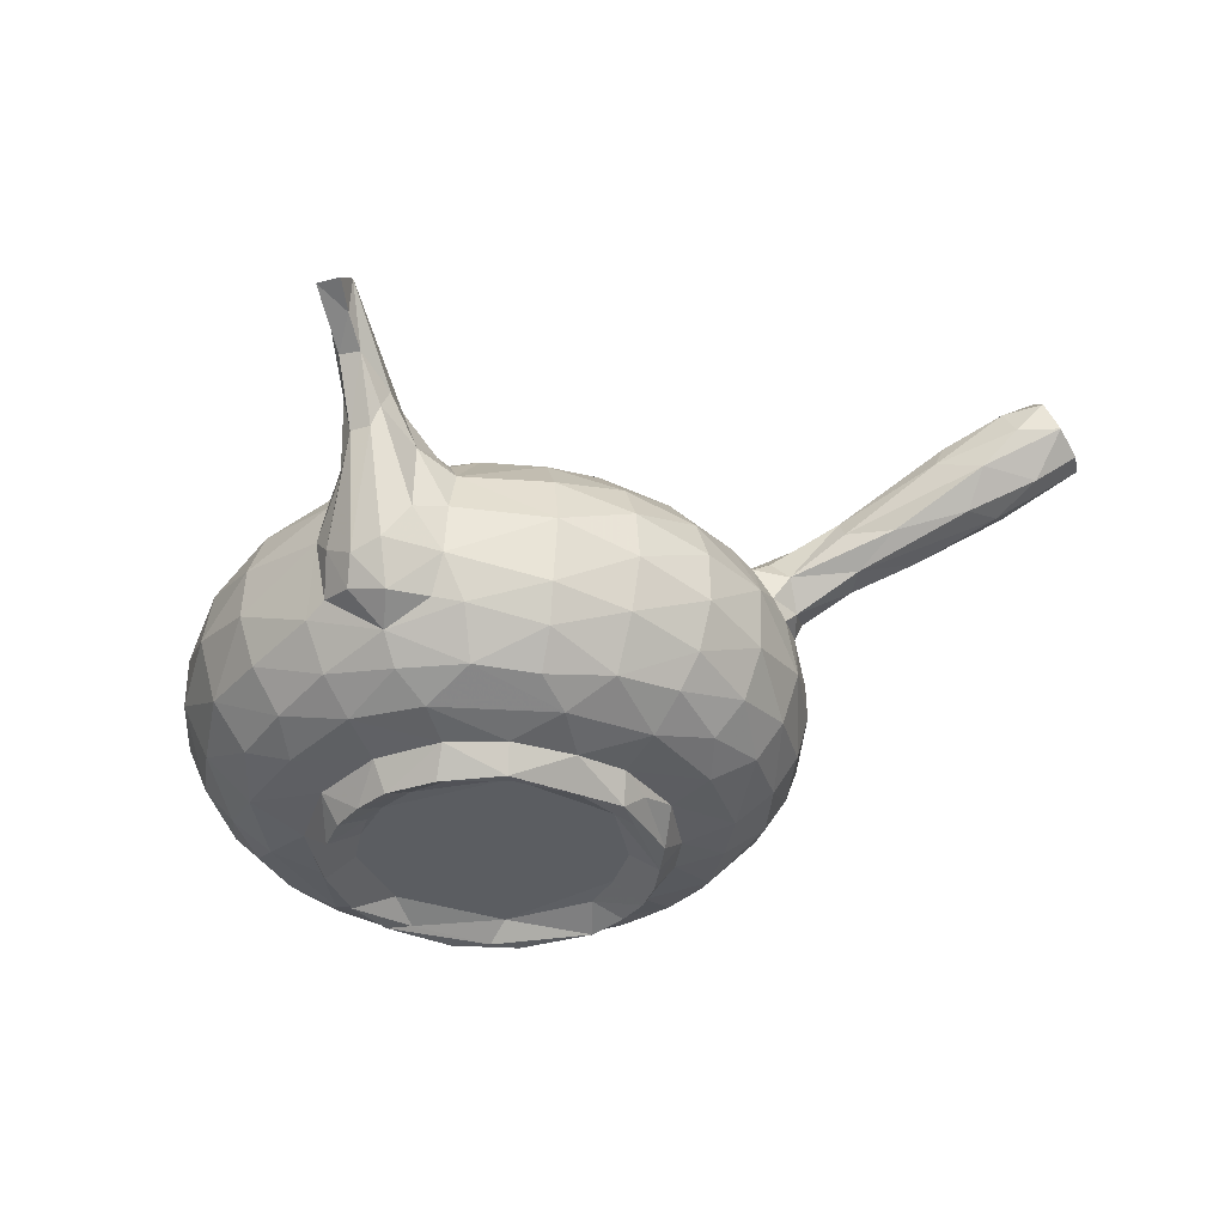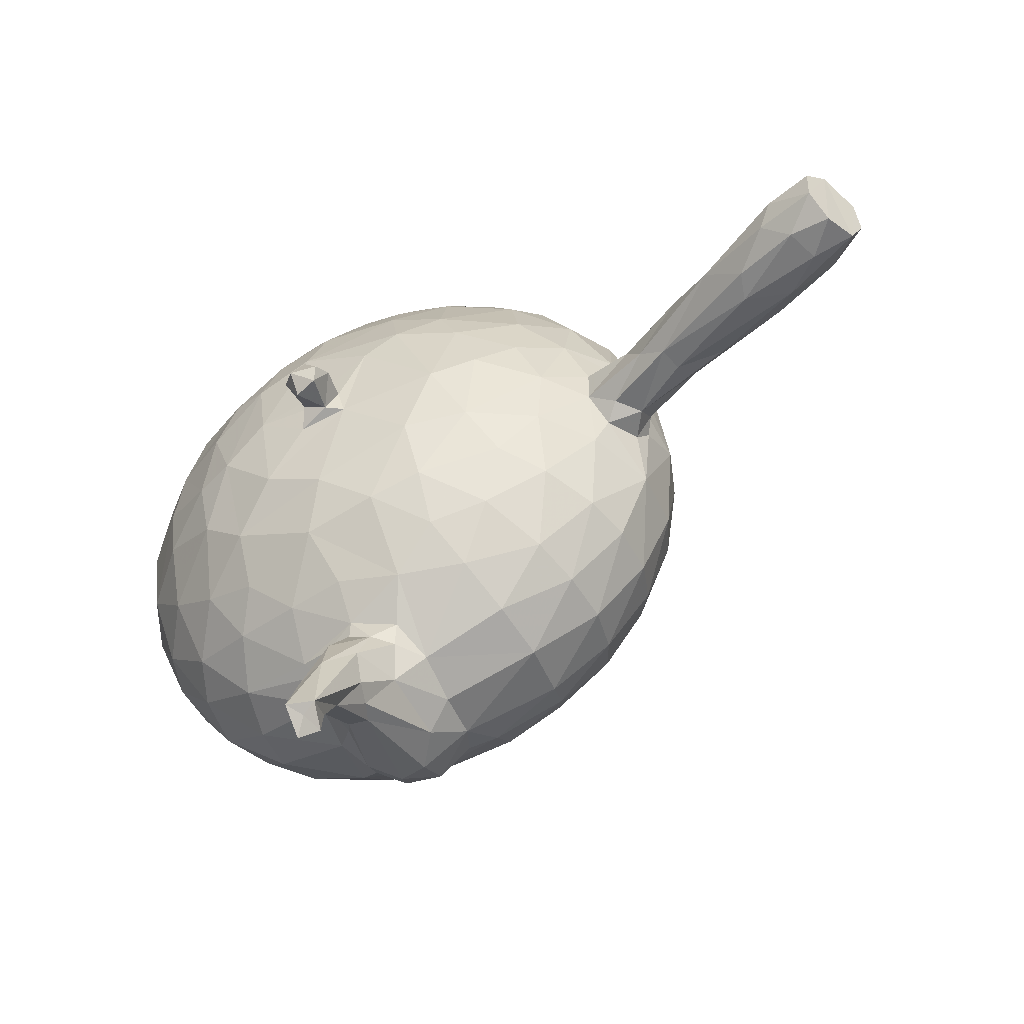
<metadata>
{"format":"obj","ext":"obj","renderer":"f3d","projection":"perspective","resolution":1024,"background":"white","views":[{"elev":-35.8,"azim":18.1,"up":"+Z"},{"elev":-48.9,"azim":25.5,"up":"+Y"}]}
</metadata>
<code>
v -0.2239 -0.2385 -0.1093
v -0.2906 -0.1894 -0.1072
v -0.235 -0.2552 -0.05558
v -0.3046 -0.205 -0.03822
v -0.2315 -0.2571 -0.0004133
v -0.2985 -0.1979 0.0236
v -0.2653 -0.1576 -0.1553
v -0.2119 -0.1596 -0.1764
v -0.2898 -0.09039 -0.1712
v -0.3366 -0.03493 -0.1539
v -0.3065 0.001814 -0.1772
v -0.2493 -0.03752 -0.19
v -0.3584 -0.1291 -0.06079
v -0.3572 -0.1319 -0.003172
v -0.3429 -0.1257 0.04561
v -0.3914 -0.04744 -0.05982
v -0.3315 -0.1175 -0.1239
v -0.368 -0.045 -0.115
v -0.3902 -0.04826 0.00818
v -0.2054 -0.2076 -0.1537
v -0.1274 -0.2077 -0.1737
v -0.1395 -0.2471 -0.1423
v -0.06264 -0.2469 -0.1516
v -0.04378 -0.2094 -0.1765
v -0.1483 -0.2781 -0.09537
v -0.1339 -0.2992 -0.01682
v -0.2225 -0.2394 0.05273
v -0.1315 -0.2848 0.03824
v -0.08999 -0.3115 -0.09305
v -0.1136 -0.3167 -0.04345
v -0.1245 -0.2893 -0.08349
v -0.08045 -0.3315 -0.06474
v -0.09583 -0.3345 0.03393
v -0.07646 -0.3608 0.06622
v -0.06502 -0.2739 -0.1226
v -0.04939 -0.3097 -0.1011
v -0.1971 -0.1117 -0.19
v -0.2107 -0.06209 -0.2214
v -0.1844 -0.09421 -0.2215
v -0.1525 -0.1175 -0.221
v -0.1833 -0.03838 -0.2003
v -0.1642 -0.06559 -0.2015
v -0.1216 -0.1546 -0.1895
v -0.1151 -0.135 -0.2203
v -0.04406 -0.1622 -0.1894
v -0.05711 -0.1409 -0.2211
v -0.1416 -0.0809 -0.2005
v -0.1018 -0.1017 -0.2014
v -0.04831 -0.1184 -0.2064
v 0.004392 -0.09193 -0.2002
v 0.01274 -0.2354 -0.1544
v 0.07528 -0.2024 -0.1584
v -0.04679 -0.3354 -0.05465
v 0.004225 -0.297 -0.05885
v -0.05355 -0.3631 0.06525
v -0.01969 -0.3255 -0.01629
v 0.007571 -0.2973 -0.003099
v -0.0127 -0.2821 -0.09915
v 0.01884 -0.2727 -0.1063
v 0.006809 -0.2786 0.04969
v 0.1024 -0.2495 -0.08365
v 0.09351 -0.2305 -0.1227
v 0.1094 -0.2576 -0.01313
v 0.02068 -0.1435 -0.19
v 0.01423 -0.1278 -0.2201
v 0.01292 -0.1155 -0.2185
v 0.08468 -0.1576 -0.1777
v 0.1415 -0.1652 -0.1504
v 0.07848 -0.1006 -0.1919
v 0.0687 -0.0673 -0.2175
v 0.08264 0.005159 -0.2005
v 0.1063 -0.03457 -0.2194
v 0.1145 -0.05435 -0.1892
v -0.361 -0.04354 0.07028
v -0.2803 -0.1801 0.07081
v -0.304 -0.1038 0.1021
v -0.2428 -0.1417 0.1238
v -0.3067 -0.02652 0.1253
v -0.2349 -0.05937 0.1603
v -0.2469 0.01117 0.1663
v -0.07396 -0.4699 0.1695
v -0.07635 -0.4438 0.1955
v -0.08293 -0.4108 0.163
v -0.07715 -0.399 0.1358
v -0.07848 -0.3864 0.1677
v -0.04729 -0.4701 0.1697
v -0.0532 -0.434 0.156
v -0.06149 -0.4535 0.1824
v -0.04546 -0.4457 0.1895
v -0.05286 -0.3999 0.1331
v -0.05778 -0.361 0.1625
v -0.2039 -0.2015 0.1037
v -0.1208 -0.2697 0.06876
v -0.1332 -0.255 0.07889
v -0.08889 -0.3554 0.1149
v -0.101 -0.3147 0.07839
v -0.06771 -0.3065 0.1357
v -0.08428 -0.2917 0.1151
v -0.1279 -0.208 0.1237
v -0.09615 -0.2606 0.09038
v -0.06219 -0.2421 0.1023
v -0.06451 -0.2602 0.0995
v -0.06389 -0.2026 0.1329
v -0.1795 -0.1627 0.1383
v -0.1816 -0.1033 0.1668
v -0.1339 -0.05277 0.1921
v -0.2006 0.0135 0.1856
v -0.08702 -0.1442 0.1679
v -0.06574 -0.08602 0.1903
v -0.04383 -0.3627 0.08923
v -0.0378 -0.3542 0.1122
v -0.0228 -0.3151 0.0659
v -0.04143 -0.3134 0.1188
v -0.03764 -0.2712 0.09882
v -0.01198 -0.2523 0.0867
v -0.01637 -0.2764 0.08153
v 0.005246 -0.2115 0.1205
v 0.07781 -0.2063 0.09999
v 0.09893 -0.2407 0.04828
v -0.006336 -0.1267 0.1719
v 0.05102 -0.1076 0.1669
v 0.04145 -0.0423 0.1875
v 0.05305 -0.1637 0.1379
v 0.1149 -0.144 0.1238
v 0.1088 -0.02966 0.1667
v -0.3384 0.03646 -0.16
v -0.2629 0.03999 -0.1897
v -0.2404 0.003469 -0.2214
v -0.3322 0.111 -0.1572
v -0.2866 0.1346 -0.1781
v -0.2477 0.1224 -0.1888
v -0.3989 0.03625 -0.0736
v -0.3689 0.03766 -0.1293
v -0.4027 0.03887 0.0004324
v -0.3754 0.1255 -0.1022
v -0.3943 0.1225 -0.03497
v -0.3857 0.1247 0.02012
v -0.3016 0.1729 -0.1603
v -0.3281 0.194 -0.127
v -0.2457 0.2218 -0.1702
v -0.2712 0.2468 -0.142
v -0.3476 0.2005 -0.09285
v -0.3585 0.2072 -0.04526
v -0.3541 0.2067 0.01553
v -0.2964 0.269 -0.09262
v -0.3049 0.2789 -0.03605
v -0.218 0.3136 -0.1156
v -0.2992 0.2741 0.02013
v -0.2321 0.3348 -0.04161
v -0.2323 0.3257 0.02045
v -0.2053 0.0009353 -0.202
v -0.2378 0.07079 -0.222
v -0.1984 0.0961 -0.2004
v -0.2215 0.1278 -0.2194
v -0.1954 0.1392 -0.2151
v 0.03837 0.1379 -0.2002
v -0.1025 0.182 -0.2005
v -0.1974 0.19 -0.1881
v -0.1256 0.1991 -0.219
v -0.168 0.1877 -0.2193
v -0.1673 0.2012 -0.1968
v -0.1955 0.267 -0.1675
v -0.0934 0.2813 -0.1774
v -0.1348 0.3072 -0.1572
v -0.1152 0.2294 -0.1905
v -0.09794 0.2181 -0.2186
v -0.00869 0.2082 -0.2218
v -0.03059 0.2433 -0.1869
v -0.06451 0.3155 -0.1577
v 0.07166 0.08983 -0.2006
v 0.1055 0.003507 -0.2194
v 0.1038 0.09555 -0.2215
v 0.08694 0.1311 -0.2218
v 0.003574 0.1707 -0.2022
v 0.03421 0.1853 -0.2215
v -0.00843 0.2232 -0.1985
v 0.001238 0.2786 -0.1751
v 0.0518 0.2071 -0.1884
v 0.01276 0.315 -0.1493
v 0.06403 0.1622 -0.2219
v 0.07181 0.1775 -0.1976
v 0.1049 0.1482 -0.1894
v 0.1212 0.2242 -0.1703
v 0.0635 0.2617 -0.1718
v 0.09204 0.2988 -0.1324
v -0.142 0.3379 -0.1227
v -0.1498 0.3589 -0.08005
v -0.1501 0.3684 -0.01642
v -0.1459 0.3492 0.04753
v -0.0619 0.3525 -0.1169
v -0.06302 0.3788 -0.04752
v -0.06156 0.3721 0.0181
v 0.02211 0.3648 -0.06252
v 0.0199 0.3412 -0.1163
v 0.0245 0.3657 -0.002226
v 0.101 0.3237 -0.08691
v 0.1067 0.3329 -0.04487
v 0.02111 0.346 0.05217
v 0.1069 0.3283 0.01409
v -0.3725 0.0419 0.06922
v -0.3149 0.03703 0.1255
v -0.3591 0.1176 0.07255
v -0.303 0.09978 0.1278
v -0.3262 0.1867 0.07734
v -0.2347 0.09428 0.168
v -0.2822 0.165 0.1242
v -0.2099 0.148 0.1676
v -0.2794 0.2532 0.07383
v -0.2447 0.221 0.1204
v -0.2164 0.3014 0.07454
v -0.1489 0.05032 0.1961
v -0.1661 0.1354 0.1845
v -0.09995 0.1552 0.1907
v -0.08919 0.007388 0.1989
v -0.08565 0.04197 0.2005
v -0.08032 0.028 0.2144
v -0.09182 0.04507 0.2413
v -0.07138 0.01114 0.2446
v -0.0745 0.03705 0.2595
v -0.06265 0.06655 0.2003
v -0.06549 0.06483 0.2462
v -0.1519 0.1965 0.1673
v -0.188 0.2547 0.1257
v -0.135 0.3103 0.09959
v -0.08891 0.2198 0.1671
v -0.1229 0.2614 0.1384
v -0.05998 0.2917 0.1235
v -0.03477 0.01551 0.2002
v -0.01411 0.1127 0.1957
v 0.07222 0.03919 0.1867
v 0.0222 0.1452 0.1866
v 0.1194 0.06312 0.1672
v 0.06867 0.1793 0.162
v 0.09343 0.1318 0.1669
v -0.05403 0.01729 0.2103
v -0.04613 0.01624 0.2521
v -0.04238 0.04498 0.2025
v -0.03849 0.04665 0.235
v -0.0432 0.03645 0.2561
v -0.05923 0.05923 0.2212
v 0.003859 0.2099 0.1664
v -0.003846 0.2604 0.1391
v 0.006978 0.3072 0.1033
v 0.05859 0.2556 0.1268
v 0.08926 0.3016 0.07452
v 0.1357 0.235 0.1015
v -0.06342 0.3445 0.07179
v 0.1782 -0.204 -0.03851
v 0.1726 -0.1993 0.02049
v 0.1903 -0.1102 -0.1438
v 0.1551 -0.08615 -0.1748
v 0.1226 -0.01327 -0.1988
v 0.1856 0.0111 -0.1758
v 0.2046 -0.03654 -0.1575
v 0.1663 -0.1939 -0.0968
v 0.2145 -0.1213 -0.1078
v 0.231 -0.1324 -0.05535
v 0.2296 -0.1319 0.003293
v 0.2386 -0.04112 -0.121
v 0.2612 -0.05232 -0.06766
v 0.2634 -0.05482 0.004468
v 0.2143 -0.1217 0.05169
v 0.1552 -0.1807 0.0686
v 0.1794 -0.1012 0.1022
v 0.1373 -0.07813 0.1384
v 0.1812 -0.02816 0.1243
v 0.2308 -0.04171 0.07466
v 0.1385 0.02618 -0.1887
v 0.1193 0.06504 -0.2152
v 0.1271 0.1018 -0.1897
v 0.1846 0.1084 -0.1722
v 0.1568 0.1627 -0.1737
v 0.229 0.03671 -0.1448
v 0.2256 0.1181 -0.1363
v 0.2589 0.03752 -0.1042
v 0.2779 0.03777 -0.04631
v 0.2724 0.01569 0.009749
v 0.2646 -0.004699 0.02816
v 0.253 0.1209 -0.09529
v 0.2655 0.1258 -0.04443
v 0.2712 0.05804 0.01403
v 0.2525 0.09336 0.05108
v 0.2645 0.1267 -0.00196
v 0.2465 0.1197 0.05103
v 0.1972 0.1872 -0.1373
v 0.165 0.2668 -0.1033
v 0.2183 0.2022 -0.09555
v 0.176 0.2814 -0.0395
v 0.1741 0.2717 0.0228
v 0.2312 0.2051 -0.05901
v 0.229 0.2073 0.009419
v 0.2821 0.02771 0.02478
v 0.1866 0.03898 0.1267
v 0.1594 0.0978 0.1389
v 0.1563 0.163 0.1248
v 0.2066 0.1144 0.1013
v 0.2309 0.01962 0.09007
v 0.2447 -0.01007 0.06666
v 0.2307 0.06048 0.0882
v 0.2603 0.00592 0.08125
v 0.2831 0.002288 0.05658
v 0.3073 0.02716 0.1162
v 0.2775 0.06857 0.0386
v 0.2727 0.07216 0.07458
v 0.2865 0.05628 0.1027
v 0.2028 0.1895 0.07272
v 0.159 0.2593 0.06088
v 0.3533 0.0249 0.06391
v 0.3377 0.01035 0.1204
v 0.3462 0.0009427 0.09878
v 0.3994 0.004907 0.09475
v 0.4525 -0.009175 0.1615
v 0.366 0.05166 0.1492
v 0.4166 0.03405 0.1827
v 0.3367 0.07213 0.08205
v 0.3379 0.05427 0.05967
v 0.4059 0.0774 0.1494
v 0.4097 0.06072 0.08673
v 0.5034 0.0468 0.116
v 0.4787 0.01753 0.1108
v 0.4598 0.00183 0.1884
v 0.5073 0.07748 0.2096
v 0.525 0.08937 0.1761
v 0.5125 0.05125 0.229
v 0.5033 -0.00838 0.1472
v 0.5433 -0.0114 0.1841
v 0.5287 -0.002126 0.2161
v 0.5535 0.02447 0.1393
v 0.5049 0.07841 0.1376
v 0.5944 0.06697 0.1741
v 0.5761 0.08103 0.2136
v 0.5889 0.000714 0.1838
v 0.5973 0.03293 0.1669
v 0.4979 0.02333 0.2219
v 0.5626 0.02207 0.2426
v 0.5632 0.05805 0.241
v 0.5737 -0.002799 0.2189
f 1 3 2
f 7 9 8
f 13 4 14
f 17 2 13
f 17 13 18
f 17 18 10
f 13 16 18
f 13 19 16
f 14 19 13
f 14 15 19
f 4 13 2
f 20 2 7
f 2 3 4
f 7 2 17
f 4 6 14
f 6 15 14
f 4 3 5
f 4 5 6
f 9 17 10
f 17 9 7
f 20 21 22
f 22 21 23
f 24 23 21
f 3 1 25
f 1 20 22
f 3 26 5
f 30 31 29
f 29 32 30
f 30 33 26
f 32 34 30
f 34 33 30
f 25 1 22
f 25 35 31
f 35 29 31
f 22 23 35
f 22 35 25
f 26 3 25
f 25 31 26
f 31 30 26
f 5 26 28
f 20 7 8
f 20 8 21
f 9 37 8
f 38 39 37
f 37 12 38
f 9 12 37
f 40 37 39
f 39 38 42
f 38 41 42
f 40 44 43
f 8 37 43
f 8 43 21
f 37 40 43
f 21 45 24
f 44 45 43
f 44 46 45
f 21 43 45
f 39 47 40
f 44 40 48
f 40 47 48
f 42 47 39
f 44 48 46
f 48 49 46
f 2 20 1
f 23 24 51
f 29 36 32
f 32 36 53
f 36 54 53
f 32 53 55
f 32 55 34
f 53 54 56
f 53 56 55
f 36 29 35
f 36 35 58
f 35 59 58
f 36 58 54
f 35 23 51
f 51 59 35
f 56 54 57
f 58 59 54
f 59 61 54
f 51 62 59
f 62 61 59
f 52 62 51
f 57 63 60
f 54 63 57
f 45 46 65
f 65 64 45
f 45 64 24
f 46 49 66
f 49 48 50
f 48 47 50
f 46 66 65
f 49 50 66
f 51 67 52
f 24 67 51
f 24 64 67
f 67 68 52
f 65 69 64
f 65 66 70
f 66 50 70
f 50 71 70
f 65 72 69
f 64 69 67
f 65 70 72
f 72 73 69
f 19 15 74
f 6 75 15
f 75 6 27
f 76 75 77
f 15 76 74
f 15 75 76
f 74 76 78
f 76 77 79
f 76 79 78
f 79 80 78
f 81 82 83
f 81 83 84
f 83 82 85
f 86 81 87
f 82 81 88
f 81 86 88
f 88 86 89
f 87 81 84
f 87 84 90
f 87 90 89
f 82 91 85
f 87 89 86
f 82 89 91
f 88 89 82
f 6 5 27
f 5 28 27
f 27 94 92
f 93 94 27
f 34 90 84
f 34 95 33
f 33 28 26
f 33 96 28
f 33 95 96
f 34 84 95
f 84 83 95
f 95 83 85
f 95 97 98
f 95 85 97
f 28 93 27
f 92 94 99
f 96 93 28
f 96 98 93
f 96 95 98
f 93 98 100
f 93 100 94
f 94 100 101
f 94 101 99
f 98 102 100
f 100 102 101
f 99 101 103
f 27 92 75
f 75 92 77
f 92 104 77
f 92 99 104
f 77 105 79
f 77 104 105
f 105 107 79
f 105 106 107
f 104 99 108
f 99 103 108
f 104 108 105
f 105 108 109
f 105 109 106
f 90 34 55
f 55 110 90
f 55 56 110
f 110 56 112
f 56 57 112
f 110 112 111
f 112 113 111
f 90 110 111
f 90 111 89
f 111 113 89
f 91 89 113
f 113 114 91
f 85 91 97
f 101 114 115
f 101 102 114
f 112 57 60
f 112 116 113
f 60 116 112
f 114 116 115
f 60 115 116
f 115 117 101
f 98 97 102
f 113 116 114
f 91 114 97
f 102 97 114
f 101 117 103
f 115 60 117
f 60 118 117
f 63 119 60
f 60 119 118
f 103 117 108
f 108 117 120
f 108 120 109
f 120 122 109
f 117 118 123
f 117 123 120
f 120 123 121
f 123 124 121
f 123 118 124
f 120 121 122
f 121 125 122
f 9 10 11
f 10 126 11
f 9 11 12
f 11 127 12
f 127 128 12
f 126 130 11
f 126 129 130
f 11 130 127
f 133 18 132
f 10 18 133
f 10 133 126
f 18 16 132
f 16 134 132
f 16 19 134
f 132 136 135
f 133 132 135
f 135 129 133
f 126 133 129
f 132 134 136
f 136 134 137
f 129 138 130
f 127 130 131
f 138 140 130
f 138 141 140
f 129 135 139
f 135 142 139
f 142 135 143
f 135 136 143
f 136 137 144
f 136 144 143
f 129 139 138
f 139 141 138
f 141 139 145
f 139 142 145
f 141 145 147
f 142 143 145
f 143 144 146
f 144 148 146
f 145 143 146
f 145 146 149
f 146 150 149
f 146 148 150
f 128 38 12
f 38 128 151
f 128 152 151
f 38 151 41
f 128 127 152
f 152 127 131
f 152 153 151
f 152 131 154
f 152 155 153
f 152 154 155
f 151 153 41
f 42 41 47
f 47 41 50
f 41 156 50
f 41 153 156
f 153 157 156
f 154 131 158
f 130 158 131
f 130 140 158
f 155 154 159
f 154 158 160
f 154 160 159
f 158 161 160
f 140 162 158
f 140 141 162
f 158 162 163
f 153 155 157
f 159 157 155
f 161 165 160
f 159 160 166
f 166 160 165
f 159 166 167
f 161 158 165
f 158 163 165
f 162 164 163
f 165 163 168
f 164 169 163
f 141 147 162
f 50 156 71
f 156 170 71
f 171 70 71
f 70 171 72
f 172 71 170
f 173 170 156
f 172 170 173
f 157 174 156
f 159 167 157
f 174 157 167
f 167 175 174
f 165 168 166
f 166 168 176
f 166 176 167
f 168 163 177
f 169 179 177
f 163 169 177
f 175 180 174
f 180 156 174
f 167 176 178
f 167 178 175
f 175 178 181
f 173 156 180
f 173 180 181
f 173 181 182
f 175 181 180
f 181 178 182
f 176 168 178
f 168 184 178
f 168 177 184
f 177 179 184
f 178 184 183
f 184 179 185
f 145 149 147
f 147 164 162
f 147 187 186
f 147 149 187
f 149 150 188
f 149 188 187
f 188 150 189
f 147 186 164
f 186 187 190
f 164 186 169
f 186 190 169
f 190 187 191
f 187 188 191
f 191 188 192
f 169 190 179
f 190 191 193
f 179 190 194
f 190 193 194
f 191 195 193
f 191 192 195
f 194 193 196
f 179 194 185
f 194 196 185
f 193 197 196
f 197 193 195
f 197 195 199
f 134 19 200
f 19 74 200
f 74 201 200
f 134 200 137
f 137 200 202
f 78 201 74
f 78 80 201
f 200 203 202
f 200 201 203
f 201 80 203
f 80 205 203
f 205 207 203
f 203 207 206
f 137 202 144
f 144 202 204
f 202 206 204
f 206 208 204
f 202 203 206
f 204 208 144
f 144 208 148
f 208 206 209
f 148 208 210
f 148 210 150
f 79 107 80
f 80 107 205
f 107 211 212
f 205 107 212
f 107 106 211
f 211 213 212
f 106 214 211
f 216 218 217
f 211 214 215
f 214 216 215
f 218 219 217
f 215 220 211
f 211 220 213
f 206 207 209
f 205 212 207
f 209 210 208
f 210 209 223
f 207 223 209
f 207 222 223
f 210 223 224
f 207 212 222
f 212 213 222
f 213 225 222
f 222 226 223
f 222 225 226
f 226 224 223
f 224 226 227
f 226 225 227
f 109 122 228
f 122 230 228
f 122 125 230
f 228 230 229
f 229 230 231
f 230 234 231
f 230 232 234
f 106 109 228
f 106 228 214
f 214 235 216
f 214 228 235
f 216 235 218
f 218 235 236
f 235 228 237
f 235 238 236
f 235 237 238
f 218 236 219
f 236 239 219
f 236 238 239
f 237 220 240
f 215 240 220
f 217 221 240
f 216 240 215
f 216 217 240
f 237 240 238
f 219 221 217
f 219 239 221
f 221 239 238
f 238 240 221
f 220 229 213
f 237 228 229
f 237 229 220
f 229 231 213
f 213 231 241
f 213 241 225
f 225 242 227
f 227 242 243
f 225 241 242
f 231 233 241
f 233 231 234
f 233 244 241
f 245 243 244
f 241 244 242
f 243 242 244
f 246 245 244
f 150 210 189
f 189 210 224
f 224 247 189
f 224 227 247
f 188 189 192
f 189 247 192
f 247 227 243
f 243 198 247
f 192 247 198
f 192 198 195
f 245 198 243
f 195 198 199
f 245 199 198
f 54 61 63
f 61 248 63
f 248 249 63
f 67 251 68
f 72 252 73
f 67 69 251
f 69 73 251
f 68 251 250
f 73 253 251
f 251 253 254
f 251 254 250
f 62 52 68
f 68 255 62
f 62 255 61
f 61 255 248
f 68 256 255
f 68 250 256
f 255 257 248
f 256 257 255
f 248 258 249
f 248 257 258
f 250 259 256
f 250 254 259
f 256 260 257
f 256 259 260
f 257 260 261
f 257 261 258
f 63 249 119
f 119 249 263
f 119 263 118
f 118 263 124
f 249 262 263
f 262 264 263
f 124 263 264
f 121 124 265
f 121 265 125
f 124 264 265
f 265 264 266
f 258 262 249
f 262 267 264
f 267 266 264
f 258 261 262
f 261 267 262
f 252 268 73
f 171 172 72
f 72 269 252
f 252 269 268
f 72 172 269
f 73 268 253
f 171 71 172
f 269 270 268
f 269 172 270
f 172 173 270
f 268 270 271
f 268 271 253
f 270 272 271
f 254 253 273
f 253 271 273
f 271 274 273
f 254 273 259
f 259 275 260
f 260 275 276
f 259 273 275
f 260 276 261
f 261 276 277
f 277 278 261
f 273 274 275
f 274 279 275
f 275 279 276
f 276 279 280
f 281 283 282
f 284 282 283
f 173 182 270
f 182 272 270
f 182 183 272
f 178 183 182
f 272 183 285
f 184 185 183
f 272 285 271
f 285 274 271
f 183 185 286
f 183 286 285
f 285 286 287
f 196 288 286
f 288 197 199
f 199 289 288
f 274 285 287
f 274 287 279
f 279 287 290
f 279 290 280
f 290 283 280
f 290 291 283
f 287 286 290
f 286 288 290
f 288 291 290
f 291 288 289
f 276 281 277
f 277 281 292
f 276 280 283
f 276 283 281
f 286 185 196
f 196 197 288
f 232 230 125
f 125 265 266
f 125 293 232
f 125 266 293
f 234 294 295
f 232 294 234
f 232 293 294
f 298 297 267
f 266 267 297
f 266 297 293
f 293 297 299
f 261 298 267
f 261 278 298
f 278 301 298
f 298 301 300
f 298 300 297
f 300 302 297
f 299 296 293
f 281 282 303
f 282 304 303
f 297 305 299
f 297 302 305
f 299 304 282
f 305 304 299
f 299 282 296
f 282 284 296
f 294 293 296
f 233 234 295
f 246 233 295
f 294 296 295
f 307 289 245
f 245 289 199
f 306 246 295
f 307 246 306
f 245 246 307
f 233 246 244
f 296 306 295
f 284 306 296
f 289 306 291
f 284 283 291
f 284 291 306
f 306 289 307
f 278 292 301
f 278 277 292
f 301 292 308
f 300 301 309
f 300 309 302
f 301 310 309
f 311 301 308
f 301 311 310
f 309 314 302
f 302 314 313
f 281 303 292
f 303 304 315
f 292 303 316
f 308 292 316
f 303 315 316
f 315 304 317
f 302 313 305
f 304 305 317
f 313 317 305
f 308 318 319
f 311 308 320
f 308 319 320
f 310 312 309
f 309 321 314
f 312 321 309
f 316 315 318
f 308 316 318
f 313 314 317
f 314 322 317
f 315 317 323
f 311 325 310
f 310 325 312
f 311 320 325
f 325 326 312
f 312 327 321
f 312 326 327
f 320 328 325
f 320 319 328
f 319 318 329
f 318 315 329
f 315 323 329
f 323 317 322
f 329 330 319
f 323 322 331
f 325 332 326
f 328 332 325
f 332 328 333
f 319 330 328
f 323 331 330
f 329 323 330
f 328 330 333
f 321 334 314
f 334 324 314
f 321 327 334
f 327 335 334
f 314 324 322
f 324 336 322
f 327 326 337
f 326 332 337
f 327 337 335
f 337 331 335
f 334 335 324
f 335 336 324
f 333 330 332
f 332 331 337
f 331 336 335
f 322 336 331
f 332 330 331

</code>
